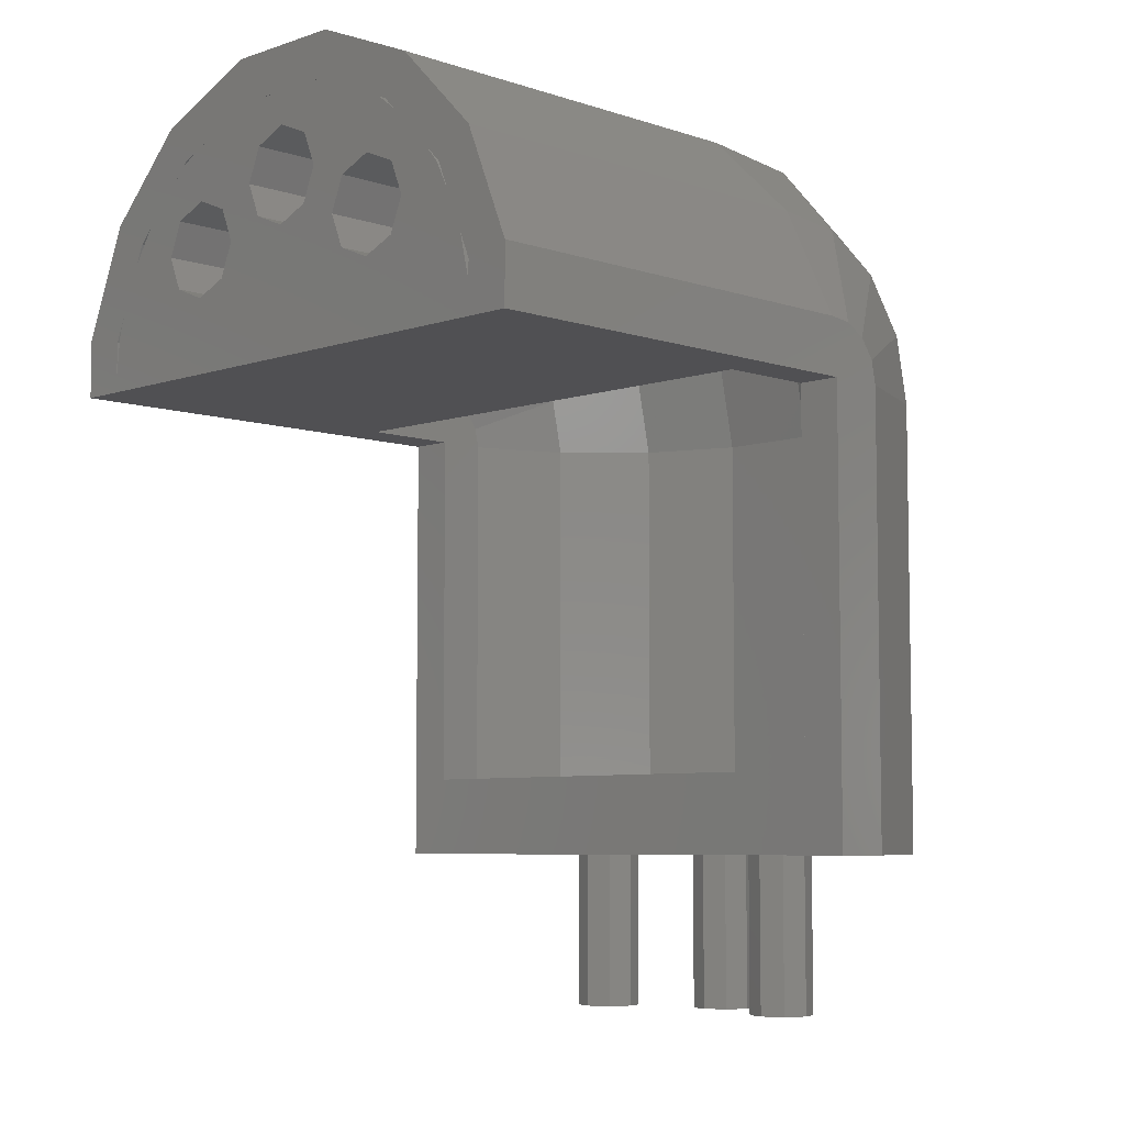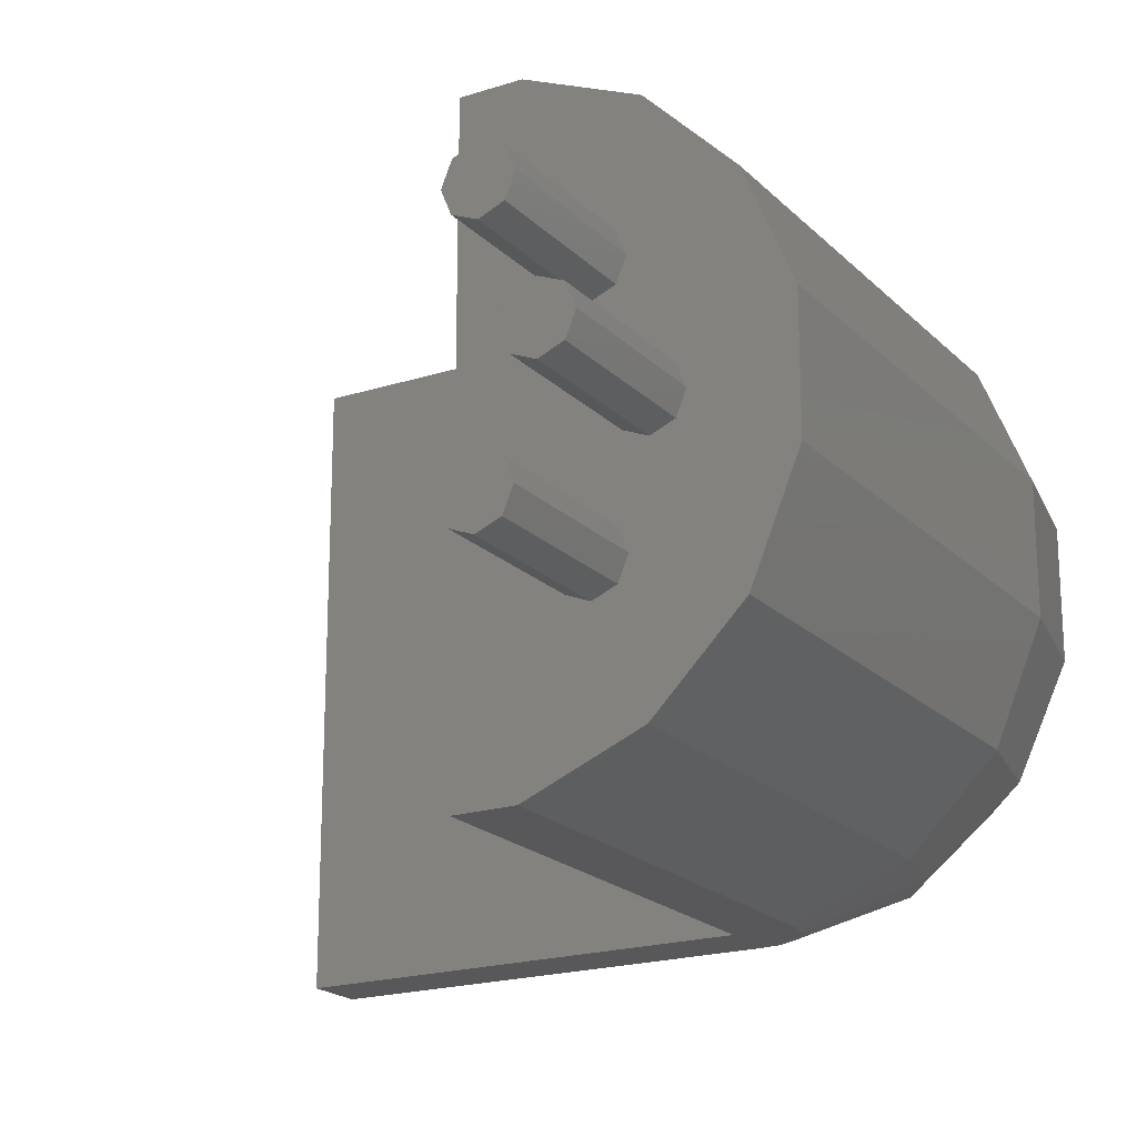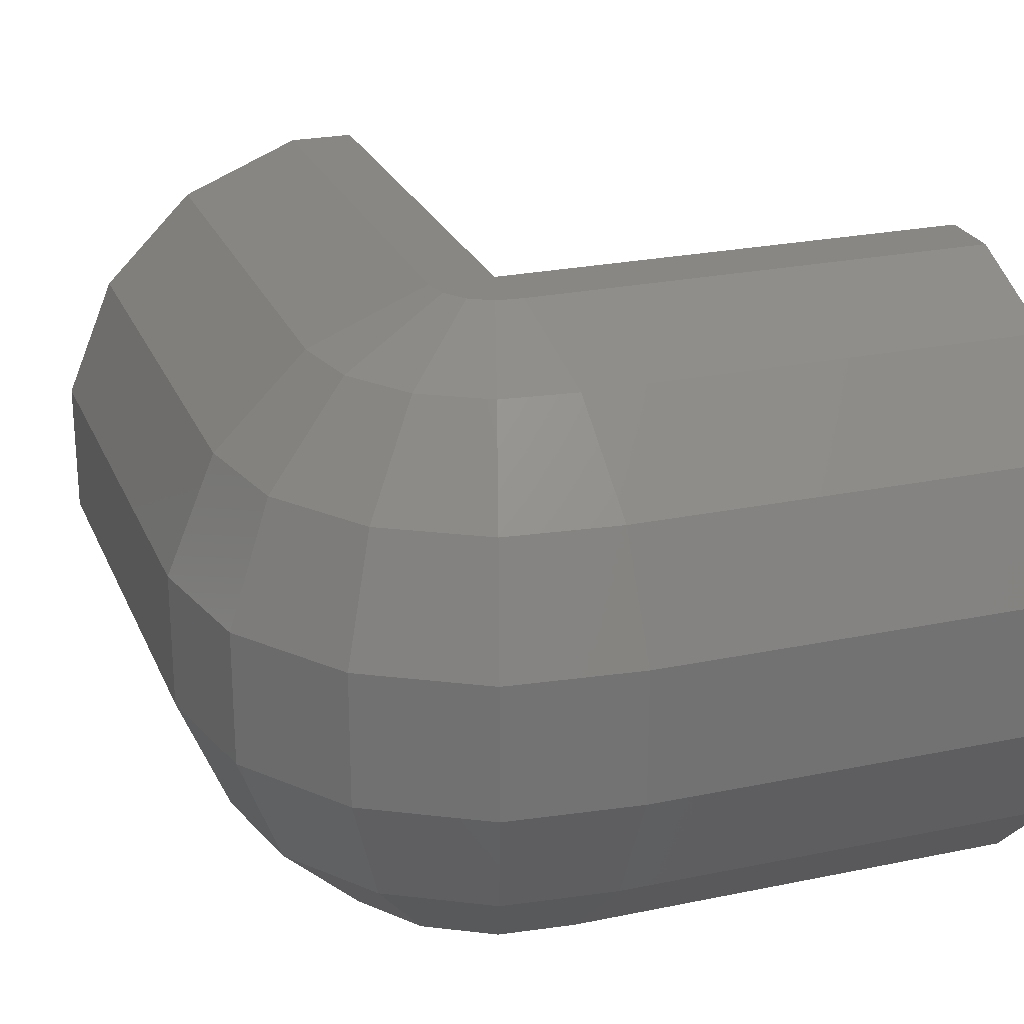
<metadata>
{"format":"stl","ext":"stl","renderer":"f3d","projection":"perspective","resolution":1024,"background":"white","views":[{"elev":-6.4,"azim":-45.0,"up":"+Y"},{"elev":-20.0,"azim":30.5,"up":"+Z"},{"elev":24.4,"azim":161.0,"up":"+Z"}]}
</metadata>
<code>
# stl→obj: 336 verts, 722 faces
v 15 2.667 -9.908
v 16.95 15 -9.908
v 16.95 0 -9.908
v 15 15 -9.908
v 16.78 15.79 -9.908
v 15 0 -9.908
v 16.31 16.45 -9.908
v 15.6 16.86 -9.908
v 14.8 16.94 -9.908
v 11.67 15 -9.908
v 8.5 15 -9.908
v 0.499 16.94 -9.908
v 0.499 15 -9.908
v 23.31 0 5.656
v 24.81 15 2.051
v 23.31 15 5.656
v 24.81 0 2.051
v 14.8 16.94 9.908
v 15 15 9.908
v 15.6 16.86 9.908
v 11.67 15 9.908
v 8.5 15 9.908
v 0.499 16.94 9.908
v 0.499 15 9.908
v 16.95 15 9.908
v 16.78 15.79 9.908
v 16.31 16.45 9.908
v 15 2.667 9.908
v 16.95 0 9.908
v 15 0 9.908
v 23.31 0 -5.656
v 20.56 15 -8.415
v 23.31 15 -5.656
v 20.56 0 -8.415
v 24.81 0 -2.051
v 24.81 15 -2.051
v 20.56 0 8.415
v 20.56 15 8.415
v 14.42 20.53 -8.415
v 14.13 23.27 -5.656
v 16.72 20.28 -8.415
v 23.96 18.99 -2.051
v 23.96 18.99 2.051
v 22.6 18.38 -5.656
v 18.72 19.13 -8.415
v 20.56 21.18 -5.656
v 16.72 20.28 8.415
v 14.42 20.53 8.415
v 17.57 22.91 -5.656
v 13.97 24.75 -2.051
v 18.03 24.33 -2.051
v 0.499 20.53 -8.415
v 0.499 23.27 -5.656
v 20.08 17.26 -8.415
v 21.56 22.29 -2.051
v 13.97 24.75 2.051
v 18.03 24.33 2.051
v 21.56 22.29 2.051
v 0.499 23.27 5.656
v 14.13 23.27 5.656
v 0.499 24.75 2.051
v 0.499 20.53 8.415
v 18.72 19.13 8.415
v 20.08 17.26 8.415
v 0.499 24.75 -2.051
v 20.56 21.18 5.656
v 17.57 22.91 5.656
v 22.6 18.38 5.656
v 22.07 15 -4.822
v 22.33 2.667 -4.19
v 23.34 15 -1.758
v 22.07 2.667 -4.822
v 23.16 2.667 -2.196
v 23.34 2.667 -1.758
v 23.34 15 1.758
v 23.21 2.667 2.069
v 22.07 15 4.822
v 23.34 2.667 1.758
v 22.23 2.667 4.422
v 22.07 2.667 4.822
v 23.34 2.667 1.339
v 23.34 2.667 -1.59
v 14.83 16.65 -8.437
v 15 15 -8.437
v 15.51 16.58 -8.437
v 11.67 15 -8.437
v 11.67 16.65 -8.437
v 16.51 15.67 -8.437
v 16.66 15 -8.437
v 15.54 2.667 -8.437
v 15 2.667 -8.437
v 16.11 16.23 -8.437
v 16.66 2.667 -8.437
v 0.499 16.65 -8.437
v 5.833 15.54 -8.437
v 6.044 16.65 -8.437
v 0.5 15.54 -8.437
v 0.499 15 -8.437
v 0.5 15 -8.437
v 20.4 2.667 6.49
v 21.55 2.667 5.34
v 19.72 15 7.167
v 19.72 2.667 7.167
v 16.01 2.667 8.437
v 16.66 15 8.437
v 16.66 2.667 8.437
v 15 15 8.437
v 16.51 15.67 8.437
v 16.11 16.23 8.437
v 15 2.667 8.437
v 15.51 16.58 8.437
v 14.83 16.65 8.437
v 11.67 15 8.437
v 11.67 16.65 8.437
v 0.5 15 8.437
v 0.499 15 8.437
v 0.5 16.01 8.437
v 0.499 16.65 8.437
v 5.833 16.01 8.437
v 6.072 16.65 8.437
v 18.68 2.667 7.599
v 17.52 2.667 8.078
v 19.72 15 -7.167
v 20.21 2.667 -6.675
v 19.72 2.667 -7.167
v 21.82 2.667 -5.066
v 19.03 2.667 -7.454
v 17.77 2.667 -7.976
v 11.67 23.29 -1.758
v 14.13 23.29 1.758
v 11.67 23.29 1.758
v 14.13 23.29 -1.758
v 5.833 23.29 1.598
v 0.499 23.29 1.758
v 0.5 23.29 1.598
v 0.499 23.29 -1.758
v 5.833 23.29 -1.743
v 0.5 23.29 -1.743
v 5.841 23.29 -1.758
v 5.882 23.29 1.758
v 19.31 16.92 7.167
v 20.58 21.2 1.758
v 21.46 17.87 4.822
v 19.73 20.25 4.822
v 11.67 22.03 4.822
v 14.26 22.03 4.822
v 5.833 22.14 4.541
v 0.499 22.03 4.822
v 0.5 22.14 4.541
v 0.5 23.24 1.878
v 5.833 23.24 1.878
v 5.961 22.03 4.822
v 14.51 19.7 7.167
v 11.67 19.7 7.167
v 5.833 17.49 8.086
v 0.5 17.49 8.086
v 0.5 18.78 7.55
v 0.499 19.7 7.167
v 5.833 18.78 7.55
v 5.954 19.7 7.167
v 19.31 16.92 -7.167
v 19.73 20.25 -4.822
v 20.58 21.2 -1.758
v 17.58 22.93 -1.758
v 18.16 18.51 -7.167
v 16.46 19.49 -7.167
v 18.16 18.51 7.167
v 17.58 22.93 1.758
v 17.18 21.72 -4.822
v 11.67 22.03 -4.822
v 14.26 22.03 -4.822
v 5.833 23.27 -1.8
v 0.5 23.27 -1.8
v 0.5 22.19 -4.433
v 0.499 22.03 -4.822
v 5.833 22.19 -4.433
v 5.929 22.03 -4.822
v 5.946 19.71 7.157
v 5.833 20.22 6.64
v 0.5 20.22 6.64
v 0.5 21.66 5.197
v 5.833 21.66 5.197
v 16.46 19.49 7.167
v 22.62 18.39 1.758
v 22.62 18.39 -1.758
v 17.18 21.72 4.822
v 14.51 19.7 -7.167
v 11.67 19.7 -7.167
v 5.833 21.88 -4.977
v 0.5 21.88 -4.977
v 0.5 20.13 -6.729
v 0.499 19.7 -7.167
v 5.833 20.13 -6.729
v 6.041 19.7 -7.167
v 21.46 17.87 -4.822
v 5.833 19.07 -7.429
v 0.5 19.07 -7.429
v 0.5 17.65 -8.02
v 5.833 17.65 -8.02
v 5.893 16.96 -8.307
v 15 2.667 8.443
v 15 2.667 -8.5
v 0.5 15 -8.5
v 5.833 15 -8.5
v 5.833 15 8.443
v 0.5 15 8.443
v 5.833 15 8.437
v 5.833 15 -8.437
v 15 0 8.443
v 18.26 0 4.758
v 19.01 0 5.069
v 19.76 0 4.758
v 17.94 0 4.007
v 17.94 0 -4.007
v 21.42 0 0.7513
v 20.07 0 4.007
v 20.67 0 1.062
v 19.92 0 0.7513
v 19.01 0 2.944
v 18.26 0 3.256
v 19.6 0 0
v 18.26 0 -3.256
v 19.76 0 -3.256
v 20.67 0 -1.062
v 19.01 0 -2.944
v 19.92 0 -0.7513
v 19.76 0 -4.758
v 19.01 0 -5.069
v 18.26 0 -4.758
v 15 0 -8.5
v 19.76 0 3.256
v 21.73 0 0
v 21.42 0 -0.7513
v 20.07 0 -4.007
v 19.76 2.667 4.758
v 19.01 2.667 5.069
v 20.07 2.667 4.007
v 19.76 2.667 3.256
v 20.67 2.667 1.062
v 18.26 2.667 4.758
v 19.67 2.667 7.102
v 17.94 2.667 4.007
v 17.94 2.667 -4.007
v 18.26 2.667 3.256
v 21.42 2.667 0.7513
v 19.01 2.667 2.944
v 19.92 2.667 0.7513
v 19.6 2.667 0
v 18.26 2.667 -3.256
v 19.92 2.667 -0.7513
v 21.42 2.667 -0.7513
v 20.67 2.667 -1.062
v 19.76 2.667 -3.256
v 19.01 2.667 -2.944
v 19.01 2.667 -5.069
v 18.26 2.667 -4.758
v 16.96 2.667 -8.271
v 20.07 2.667 -4.007
v 19.76 2.667 -4.758
v 21.73 2.667 0
v 18.26 -5.333 3.256
v 19.01 -5.333 2.944
v 19.76 -5.333 4.758
v 20.07 -5.333 4.007
v 19.76 -5.333 3.256
v 17.94 -5.333 4.007
v 18.26 -5.333 4.758
v 19.01 -5.333 5.069
v 19.92 -5.333 -0.7513
v 19.6 -5.333 0
v 20.67 -5.333 -1.062
v 21.73 -5.333 0
v 21.42 -5.333 -0.7513
v 19.92 -5.333 0.7513
v 21.42 -5.333 0.7513
v 20.67 -5.333 1.062
v 17.94 -5.333 -4.007
v 18.26 -5.333 -3.256
v 19.76 -5.333 -3.256
v 19.01 -5.333 -2.944
v 20.07 -5.333 -4.007
v 18.26 -5.333 -4.758
v 19.76 -5.333 -4.758
v 19.01 -5.333 -5.069
v 5.833 16.96 -8.271
v 0.5 16.96 -8.271
v 0.5 20.67 1.562
v 0.5 20.11 2.902
v 0.5 20.57 4.007
v 0.5 19.56 1.105
v 0.5 19.01 2.444
v 0.5 19.1 0
v 0.5 17.9 -2.902
v 0.5 19.01 -2.444
v 0.5 17.9 2.902
v 0.5 17.44 -4.007
v 0.5 17.44 4.007
v 0.5 21.77 -1.105
v 0.5 22.23 0
v 0.5 21.77 1.105
v 0.5 20.57 -4.007
v 0.5 20.11 -2.902
v 0.5 20.67 -1.562
v 0.5 20.11 -5.112
v 0.5 19.01 -5.569
v 0.5 17.9 -5.112
v 0.5 20.11 5.112
v 0.5 19.01 5.569
v 0.5 19.67 7.102
v 0.5 17.9 5.112
v 0.5 19.56 -1.105
v 5.833 19.67 7.102
v 5.833 20.11 -2.902
v 5.833 20.57 -4.007
v 5.833 19.56 -1.105
v 5.833 20.67 -1.562
v 5.833 19.01 -2.444
v 5.833 19.1 0
v 5.833 17.9 2.902
v 5.833 19.01 2.444
v 5.833 17.9 -2.902
v 5.833 17.44 4.007
v 5.833 17.44 -4.007
v 5.833 20.57 4.007
v 5.833 21.77 1.105
v 5.833 22.23 0
v 5.833 20.67 1.562
v 5.833 20.11 5.112
v 5.833 19.01 5.569
v 5.833 17.9 5.112
v 5.833 21.77 -1.105
v 5.833 20.11 -5.112
v 5.833 19.01 -5.569
v 5.833 17.9 -5.112
v 5.833 20.11 2.902
v 5.833 19.56 1.105
f 1 2 3
f 4 2 1
f 2 4 5
f 1 3 6
f 5 4 7
f 7 4 8
f 4 9 8
f 10 9 4
f 11 9 10
f 12 11 13
f 11 12 9
f 14 15 16
f 15 14 17
f 18 19 20
f 18 21 19
f 18 22 21
f 23 22 18
f 22 23 24
f 19 25 26
f 19 26 27
f 19 27 20
f 25 19 28
f 25 28 29
f 29 28 30
f 31 32 33
f 32 31 34
f 35 33 36
f 33 35 31
f 17 36 15
f 36 17 35
f 3 32 34
f 32 3 2
f 37 16 38
f 16 37 14
f 25 37 38
f 37 25 29
f 39 40 41
f 15 42 43
f 42 15 36
f 44 45 46
f 47 48 20
f 46 41 49
f 40 50 51
f 36 44 42
f 52 40 39
f 40 52 53
f 41 40 49
f 12 39 9
f 39 12 52
f 8 39 41
f 32 54 44
f 46 51 55
f 44 55 42
f 44 46 55
f 54 7 45
f 51 56 57
f 56 51 50
f 45 7 41
f 54 45 44
f 55 57 58
f 57 55 51
f 2 5 54
f 33 44 36
f 9 39 8
f 56 59 60
f 59 56 61
f 23 48 62
f 48 23 18
f 46 49 51
f 49 40 51
f 20 48 18
f 47 20 27
f 63 27 64
f 57 56 60
f 5 7 54
f 45 41 46
f 33 32 44
f 50 61 56
f 61 50 65
f 53 50 40
f 50 53 65
f 60 62 48
f 62 60 59
f 43 55 58
f 55 43 42
f 7 8 41
f 58 57 66
f 47 60 48
f 32 2 54
f 57 60 67
f 67 60 47
f 58 66 68
f 47 27 63
f 43 68 15
f 43 58 68
f 57 67 66
f 67 47 66
f 68 64 38
f 68 63 64
f 68 38 16
f 15 68 16
f 66 63 68
f 66 47 63
f 64 27 26
f 64 25 38
f 64 26 25
f 69 70 71
f 72 70 69
f 73 71 70
f 73 74 71
f 75 76 77
f 78 76 75
f 79 77 76
f 79 80 77
f 81 71 82
f 74 82 71
f 71 81 75
f 81 78 75
f 83 84 85
f 86 83 87
f 83 86 84
f 88 84 89
f 89 84 90
f 90 84 91
f 84 88 92
f 84 92 85
f 89 90 93
f 94 95 96
f 95 94 97
f 98 97 94
f 97 98 99
f 100 77 101
f 80 101 77
f 77 100 102
f 100 103 102
f 104 105 106
f 105 107 108
f 105 104 107
f 108 107 109
f 107 104 110
f 109 107 111
f 107 112 111
f 113 112 107
f 112 113 114
f 115 116 117
f 118 119 117
f 119 118 120
f 118 117 116
f 103 121 102
f 105 121 122
f 105 122 106
f 121 105 102
f 123 124 69
f 125 124 123
f 126 69 124
f 126 72 69
f 123 127 125
f 123 128 127
f 89 128 123
f 93 128 89
f 129 130 131
f 130 129 132
f 133 134 135
f 136 135 134
f 136 137 138
f 135 136 138
f 139 137 136
f 134 133 140
f 141 102 105
f 142 143 144
f 130 145 131
f 145 130 146
f 147 148 149
f 148 150 149
f 150 134 151
f 134 150 148
f 148 147 152
f 140 151 134
f 114 153 112
f 153 114 154
f 118 155 120
f 156 118 157
f 155 118 156
f 158 159 157
f 159 158 160
f 158 157 118
f 88 161 92
f 162 163 164
f 165 162 166
f 144 141 167
f 132 168 130
f 168 132 164
f 164 142 168
f 142 164 163
f 168 146 130
f 75 77 143
f 162 169 166
f 170 132 129
f 132 170 171
f 172 136 173
f 136 174 173
f 175 176 174
f 175 174 136
f 177 176 175
f 136 172 139
f 146 154 145
f 154 146 153
f 158 178 160
f 179 158 180
f 158 181 180
f 181 148 182
f 148 181 158
f 158 179 178
f 179 182 182
f 182 152 182
f 152 182 148
f 183 167 109
f 85 166 83
f 166 169 171
f 171 164 132
f 71 184 185
f 184 71 75
f 186 144 183
f 183 111 112
f 187 166 171
f 188 171 170
f 171 188 187
f 189 175 190
f 175 191 190
f 192 193 191
f 192 191 175
f 194 193 192
f 175 189 177
f 169 164 171
f 162 164 169
f 92 166 85
f 165 166 92
f 183 153 146
f 69 195 161
f 142 144 168
f 144 143 141
f 123 69 161
f 195 185 163
f 184 143 142
f 185 142 163
f 142 185 184
f 183 112 153
f 167 141 109
f 184 75 143
f 83 166 187
f 87 187 188
f 187 87 83
f 192 196 194
f 197 192 198
f 196 192 197
f 94 199 198
f 199 94 200
f 200 94 96
f 94 198 192
f 71 185 195
f 161 162 165
f 161 165 92
f 195 162 161
f 195 163 162
f 143 77 141
f 168 144 186
f 144 167 183
f 183 109 111
f 141 105 108
f 141 108 109
f 69 71 195
f 168 186 146
f 186 183 146
f 123 161 89
f 89 161 88
f 77 102 141
f 201 107 110
f 107 201 19
f 201 28 19
f 4 202 84
f 1 202 4
f 84 202 91
f 98 203 99
f 13 204 203
f 13 203 98
f 11 204 13
f 115 205 206
f 115 207 205
f 99 207 115
f 99 208 207
f 203 208 99
f 208 203 204
f 205 24 206
f 116 206 24
f 206 116 115
f 24 205 22
f 205 205 22
f 207 205 205
f 207 22 205
f 22 207 113
f 22 113 21
f 208 113 207
f 208 86 113
f 11 208 204
f 208 11 86
f 86 11 10
f 10 84 86
f 84 10 4
f 113 19 21
f 19 113 107
f 65 136 61
f 53 136 65
f 53 175 136
f 192 53 52
f 53 192 175
f 12 192 52
f 12 94 192
f 13 94 12
f 94 13 98
f 134 61 136
f 134 59 61
f 148 59 134
f 158 59 148
f 59 158 62
f 158 23 62
f 118 23 158
f 24 118 116
f 118 24 23
f 209 29 30
f 210 29 209
f 29 211 37
f 212 37 211
f 29 210 211
f 209 213 210
f 214 213 209
f 215 216 217
f 218 219 220
f 219 218 217
f 220 221 218
f 213 214 220
f 220 222 221
f 223 224 225
f 226 225 224
f 221 222 226
f 226 222 225
f 220 214 222
f 227 34 31
f 3 228 229
f 230 214 209
f 230 229 214
f 3 229 230
f 3 230 6
f 228 3 34
f 37 212 14
f 216 14 212
f 217 216 231
f 216 17 14
f 217 231 219
f 216 215 17
f 232 17 215
f 35 232 233
f 232 35 17
f 35 233 224
f 234 224 223
f 224 234 35
f 31 234 227
f 234 31 35
f 34 227 228
f 100 235 236
f 237 101 79
f 101 237 235
f 79 238 237
f 239 238 76
f 76 238 79
f 240 104 122
f 240 122 121
f 236 121 241
f 236 241 100
f 235 100 101
f 121 236 240
f 104 240 110
f 242 110 240
f 243 242 244
f 245 76 81
f 238 239 246
f 247 246 239
f 246 247 244
f 248 244 247
f 249 244 248
f 249 248 250
f 251 73 252
f 253 252 73
f 252 253 250
f 249 250 254
f 243 244 249
f 242 243 110
f 127 255 124
f 255 127 256
f 128 256 127
f 257 256 128
f 90 256 257
f 256 90 243
f 243 90 91
f 243 91 110
f 250 253 254
f 70 253 73
f 253 70 258
f 126 258 70
f 258 126 259
f 124 259 126
f 259 124 255
f 76 245 239
f 81 260 245
f 82 260 81
f 73 251 82
f 260 82 251
f 91 202 201
f 91 201 110
f 261 219 262
f 219 261 220
f 263 216 212
f 216 263 264
f 262 231 265
f 231 262 219
f 235 240 236
f 237 240 235
f 237 242 240
f 238 242 237
f 238 244 242
f 244 238 246
f 266 210 213
f 210 266 267
f 267 263 268
f 266 263 267
f 266 264 263
f 261 264 266
f 261 265 264
f 265 261 262
f 264 231 216
f 231 264 265
f 261 213 220
f 213 261 266
f 211 263 212
f 263 211 268
f 210 268 211
f 268 210 267
f 269 221 226
f 221 269 270
f 269 224 271
f 224 269 226
f 272 233 232
f 233 272 273
f 274 275 276
f 270 275 274
f 270 272 275
f 269 272 270
f 269 273 272
f 273 269 271
f 245 247 239
f 260 247 245
f 260 248 247
f 251 248 260
f 251 250 248
f 250 251 252
f 217 275 215
f 275 217 276
f 218 276 217
f 276 218 274
f 275 232 215
f 232 275 272
f 271 233 273
f 233 271 224
f 270 218 221
f 218 270 274
f 277 222 214
f 222 277 278
f 253 249 254
f 258 249 253
f 258 243 249
f 259 243 258
f 259 256 243
f 256 259 255
f 278 279 280
f 277 279 278
f 277 281 279
f 282 281 277
f 282 283 281
f 283 282 284
f 282 214 229
f 214 282 277
f 284 227 283
f 227 284 228
f 222 280 225
f 280 222 278
f 282 228 284
f 228 282 229
f 281 227 234
f 227 281 283
f 225 279 223
f 279 225 280
f 279 234 223
f 234 279 281
f 97 285 95
f 285 97 286
f 147 181 182
f 181 147 149
f 287 288 289
f 290 288 287
f 291 290 292
f 290 291 288
f 293 292 294
f 295 292 293
f 292 295 291
f 296 295 293
f 295 296 297
f 298 138 173
f 138 299 135
f 300 135 299
f 298 173 174
f 301 174 190
f 138 298 299
f 302 174 301
f 174 303 298
f 304 190 191
f 190 304 301
f 305 191 197
f 191 305 304
f 197 306 305
f 198 306 197
f 286 306 198
f 99 306 97
f 97 306 286
f 135 300 150
f 287 150 300
f 150 289 149
f 150 287 289
f 149 289 181
f 307 181 289
f 181 307 180
f 308 180 307
f 180 308 309
f 308 157 309
f 310 157 308
f 310 156 157
f 115 310 297
f 306 99 296
f 296 99 297
f 115 297 99
f 310 115 117
f 310 117 156
f 174 302 303
f 302 311 303
f 294 311 302
f 311 294 292
f 197 193 196
f 193 197 191
f 286 199 285
f 199 286 198
f 172 138 137
f 138 172 173
f 189 174 176
f 174 189 190
f 309 159 312
f 159 309 157
f 180 312 179
f 312 180 309
f 156 119 155
f 119 156 117
f 176 313 314
f 315 313 316
f 317 315 318
f 315 317 313
f 319 318 320
f 321 318 319
f 318 321 317
f 322 321 319
f 321 322 323
f 324 151 147
f 151 325 326
f 324 147 182
f 327 151 324
f 151 327 325
f 328 182 179
f 182 328 324
f 329 179 312
f 179 329 328
f 159 329 312
f 159 330 329
f 155 330 159
f 119 330 155
f 208 323 322
f 207 330 119
f 330 207 322
f 322 207 208
f 323 95 285
f 323 208 95
f 326 137 133
f 326 133 151
f 331 137 326
f 137 331 172
f 172 331 176
f 316 176 331
f 313 176 316
f 176 314 189
f 332 189 314
f 189 332 193
f 333 193 332
f 193 333 196
f 334 196 333
f 334 199 196
f 285 334 323
f 334 285 199
f 335 327 324
f 335 336 327
f 320 336 335
f 336 320 318
f 133 150 151
f 150 133 135
f 291 319 320
f 319 291 295
f 289 328 307
f 328 289 324
f 288 320 335
f 320 288 291
f 288 324 289
f 324 288 335
f 310 329 330
f 329 310 308
f 322 310 330
f 310 322 297
f 308 328 329
f 328 308 307
f 319 297 322
f 297 319 295
f 315 292 318
f 292 315 311
f 303 315 316
f 315 303 311
f 298 316 331
f 316 298 303
f 287 325 327
f 325 287 300
f 290 327 336
f 327 290 287
f 299 325 300
f 325 299 326
f 298 326 299
f 326 298 331
f 318 290 336
f 290 318 292
f 323 293 321
f 293 323 296
f 334 296 323
f 296 334 306
f 305 334 333
f 334 305 306
f 301 313 302
f 313 301 314
f 294 313 317
f 313 294 302
f 304 314 301
f 314 304 332
f 304 333 332
f 333 304 305
f 293 317 321
f 317 293 294
f 201 201 28
f 202 201 201
f 93 257 128
f 257 93 90
f 125 127 124
f 72 126 70
f 81 76 78
f 74 73 82
f 79 101 80
f 122 104 106
f 103 241 121
f 241 103 100
f 6 202 1
f 28 209 30
f 230 201 202
f 201 230 209
f 6 230 202
f 201 209 28
f 133 151 140
f 172 133 137
f 176 133 172
f 182 133 176
f 133 182 151
f 193 176 189
f 151 182 147
f 176 193 182
f 182 193 179
f 159 179 193
f 199 193 196
f 179 159 312
f 193 199 159
f 208 159 199
f 95 199 285
f 208 199 95
f 207 159 208
f 159 207 155
f 155 207 119
f 113 131 145
f 131 113 129
f 113 145 154
f 86 129 113
f 113 154 114
f 129 86 170
f 170 86 188
f 188 86 87
f 194 196 193
f 179 312 178
f 285 96 95
f 96 285 200
f 200 285 199
f 177 189 176
f 147 182 152
f 139 172 137
f 312 160 178
f 160 312 159
f 155 119 120

</code>
